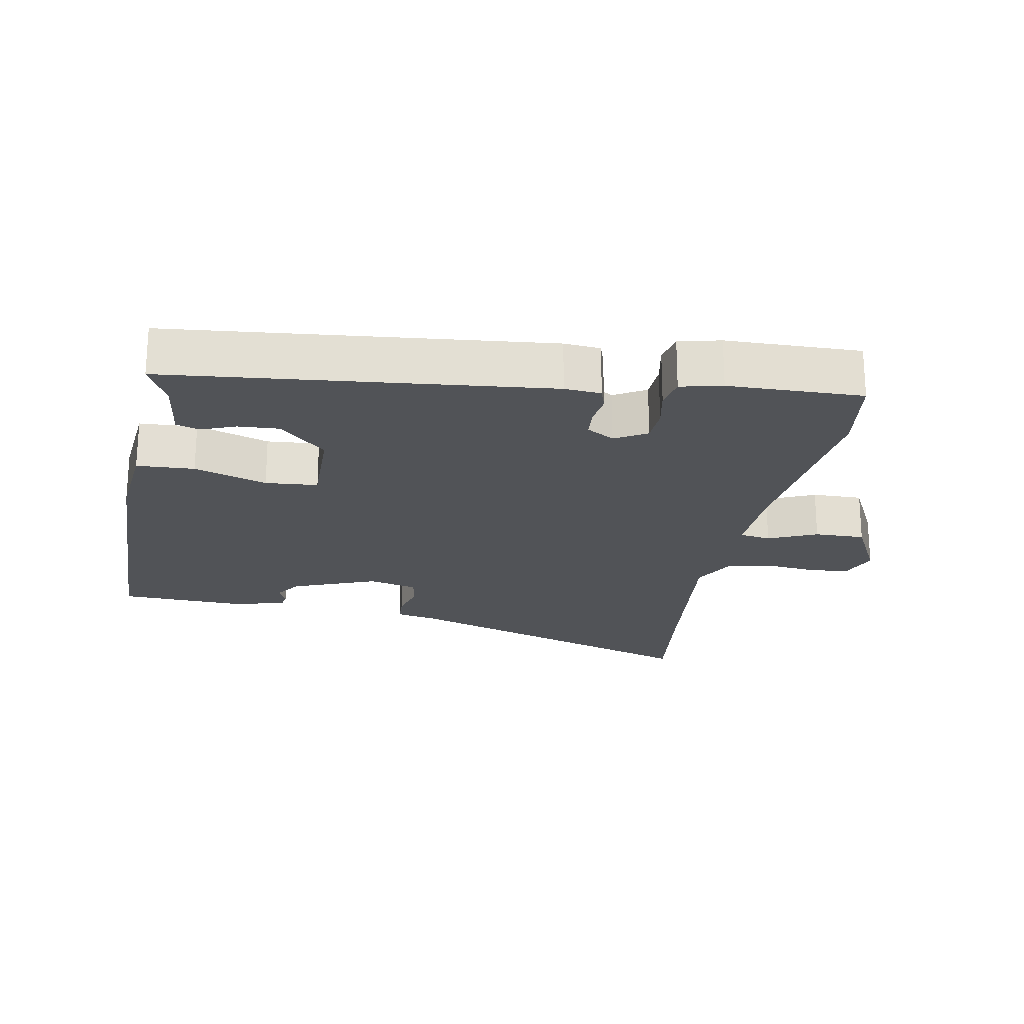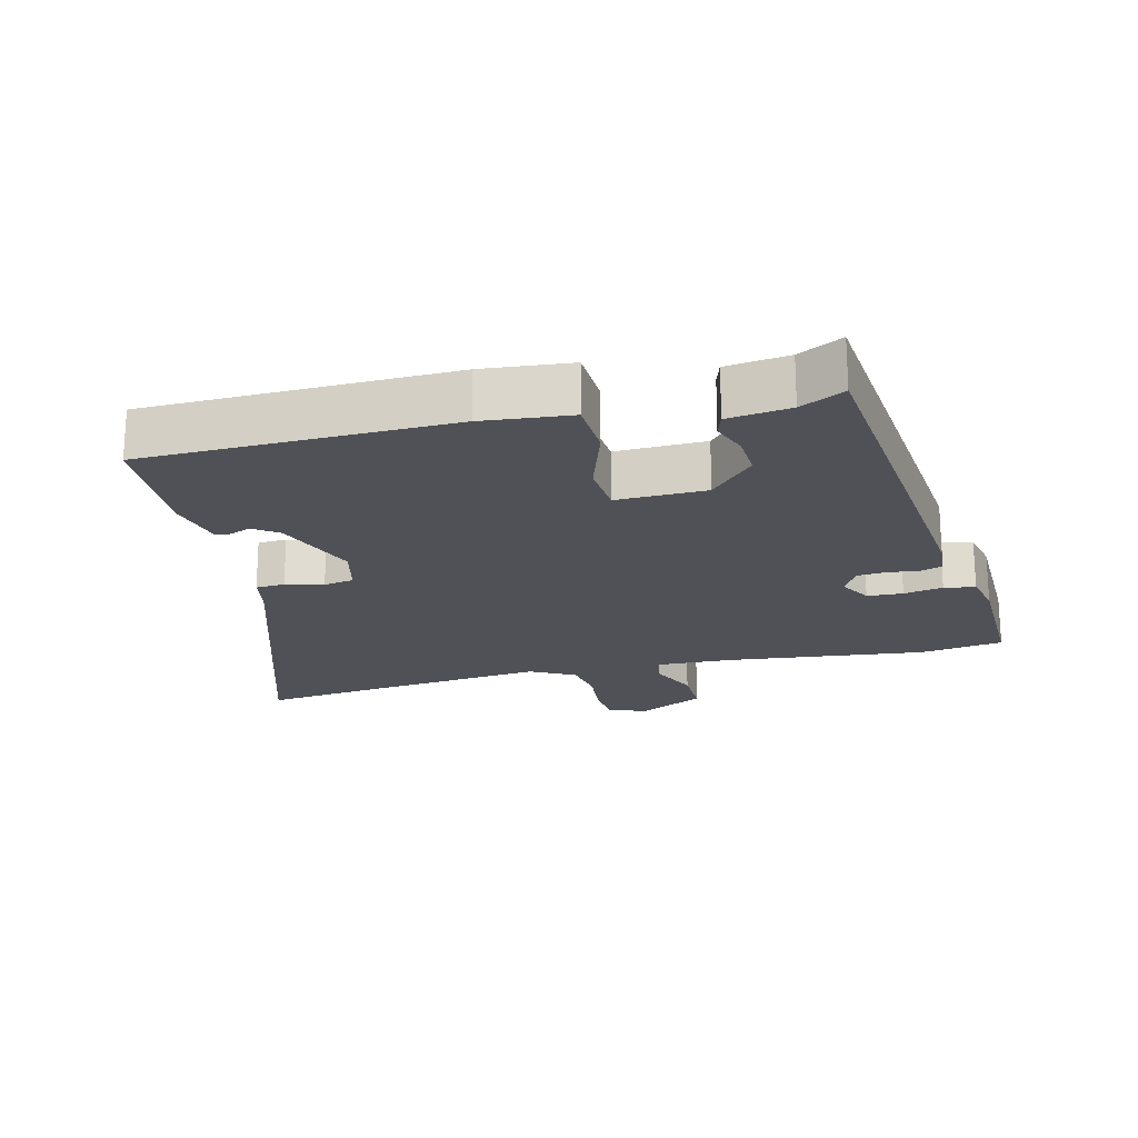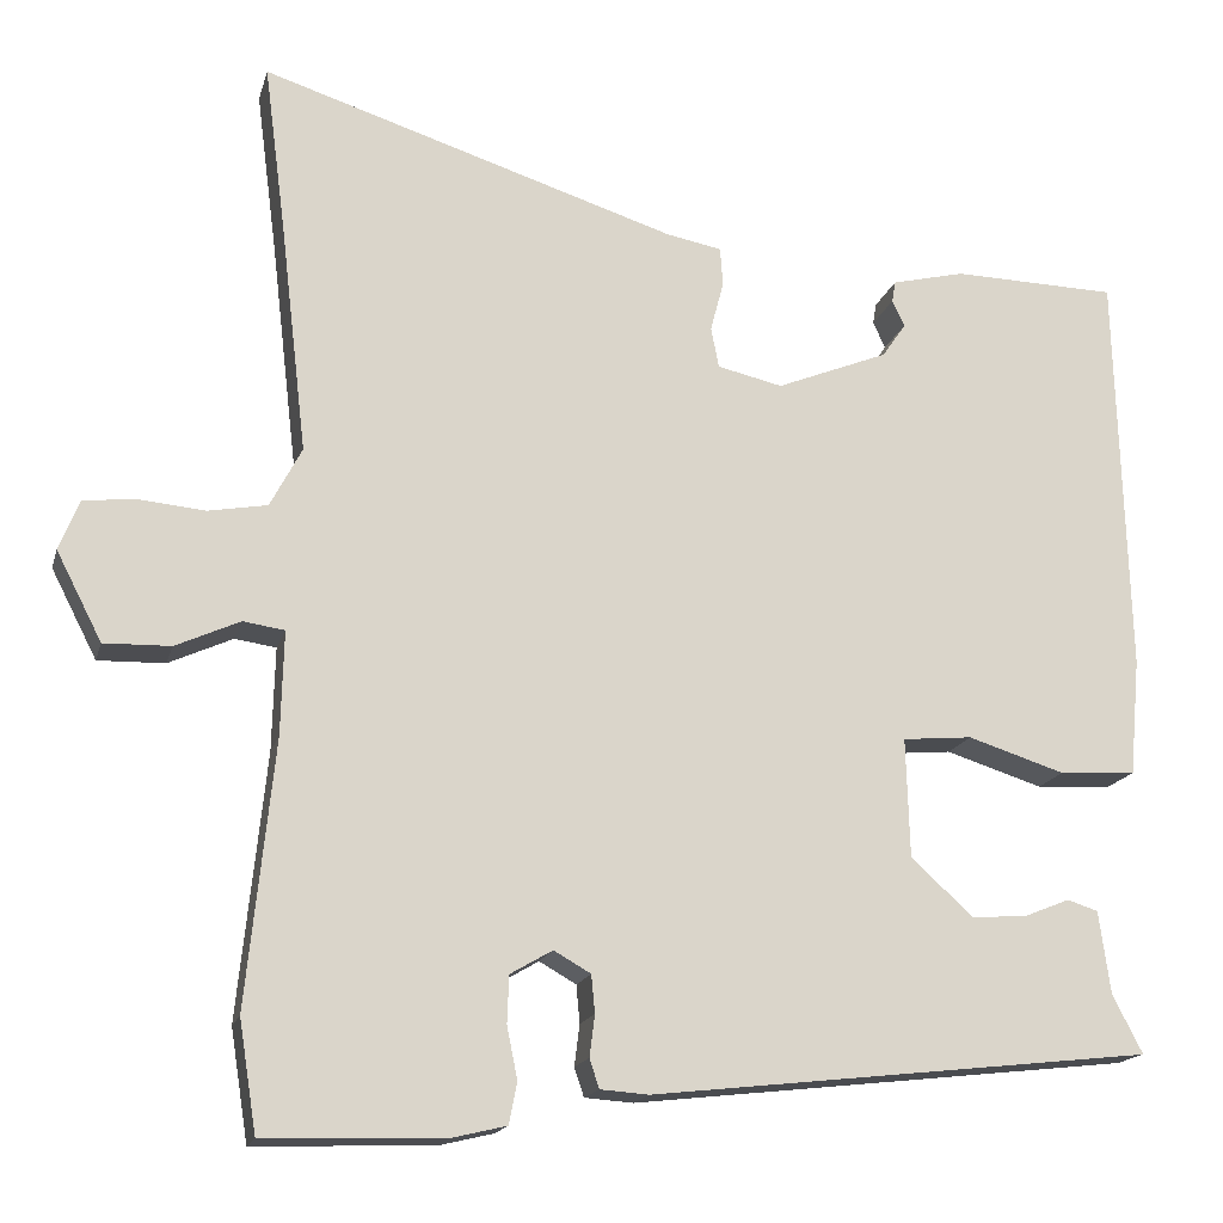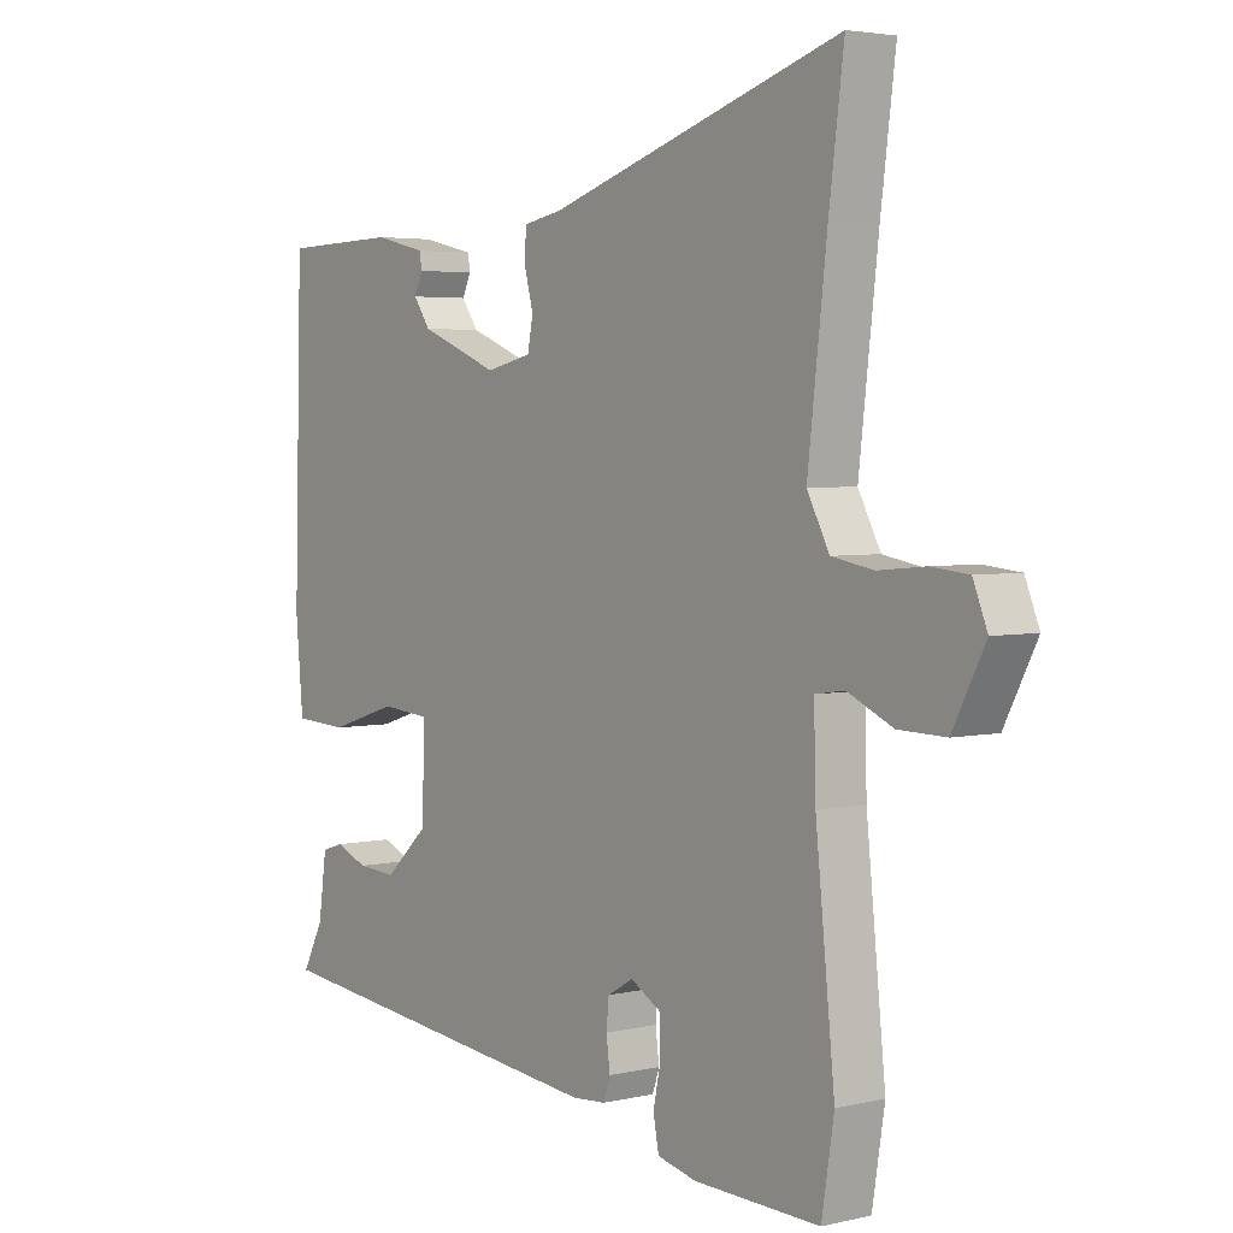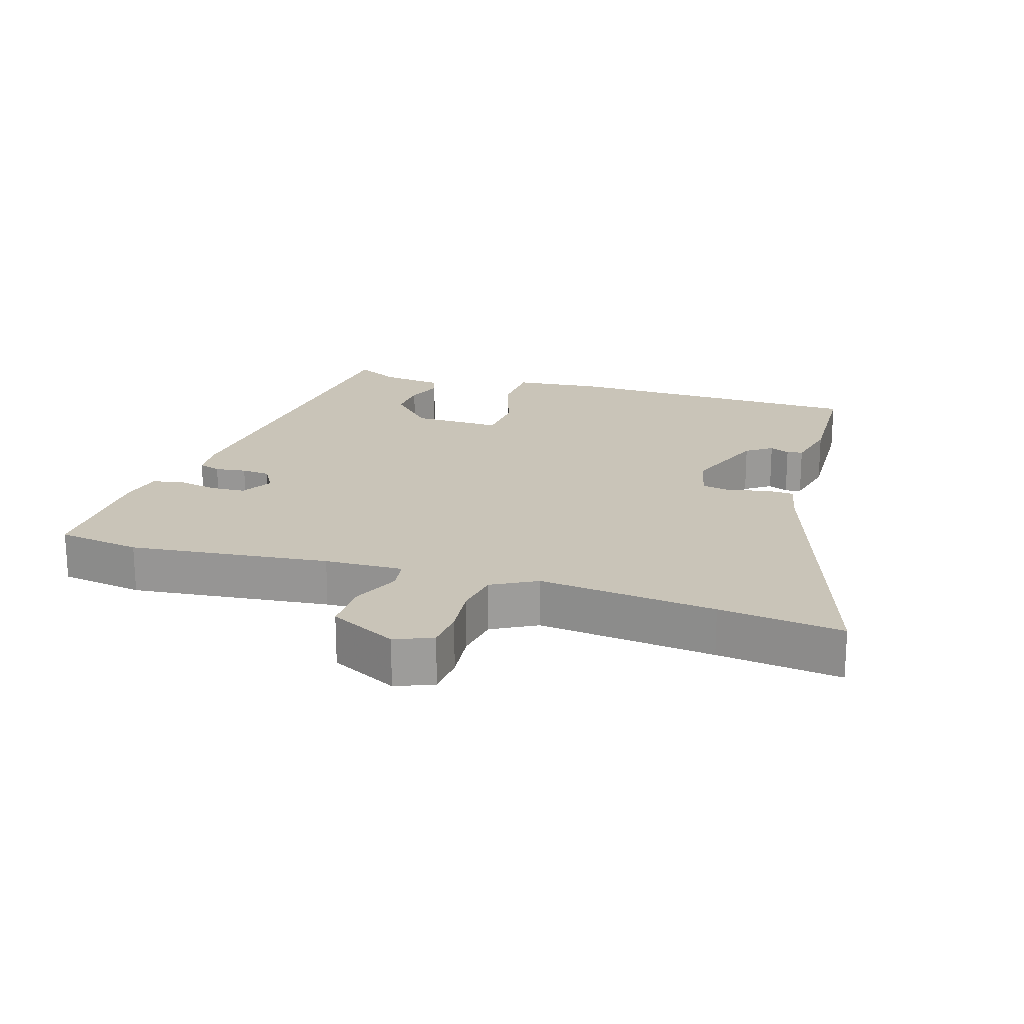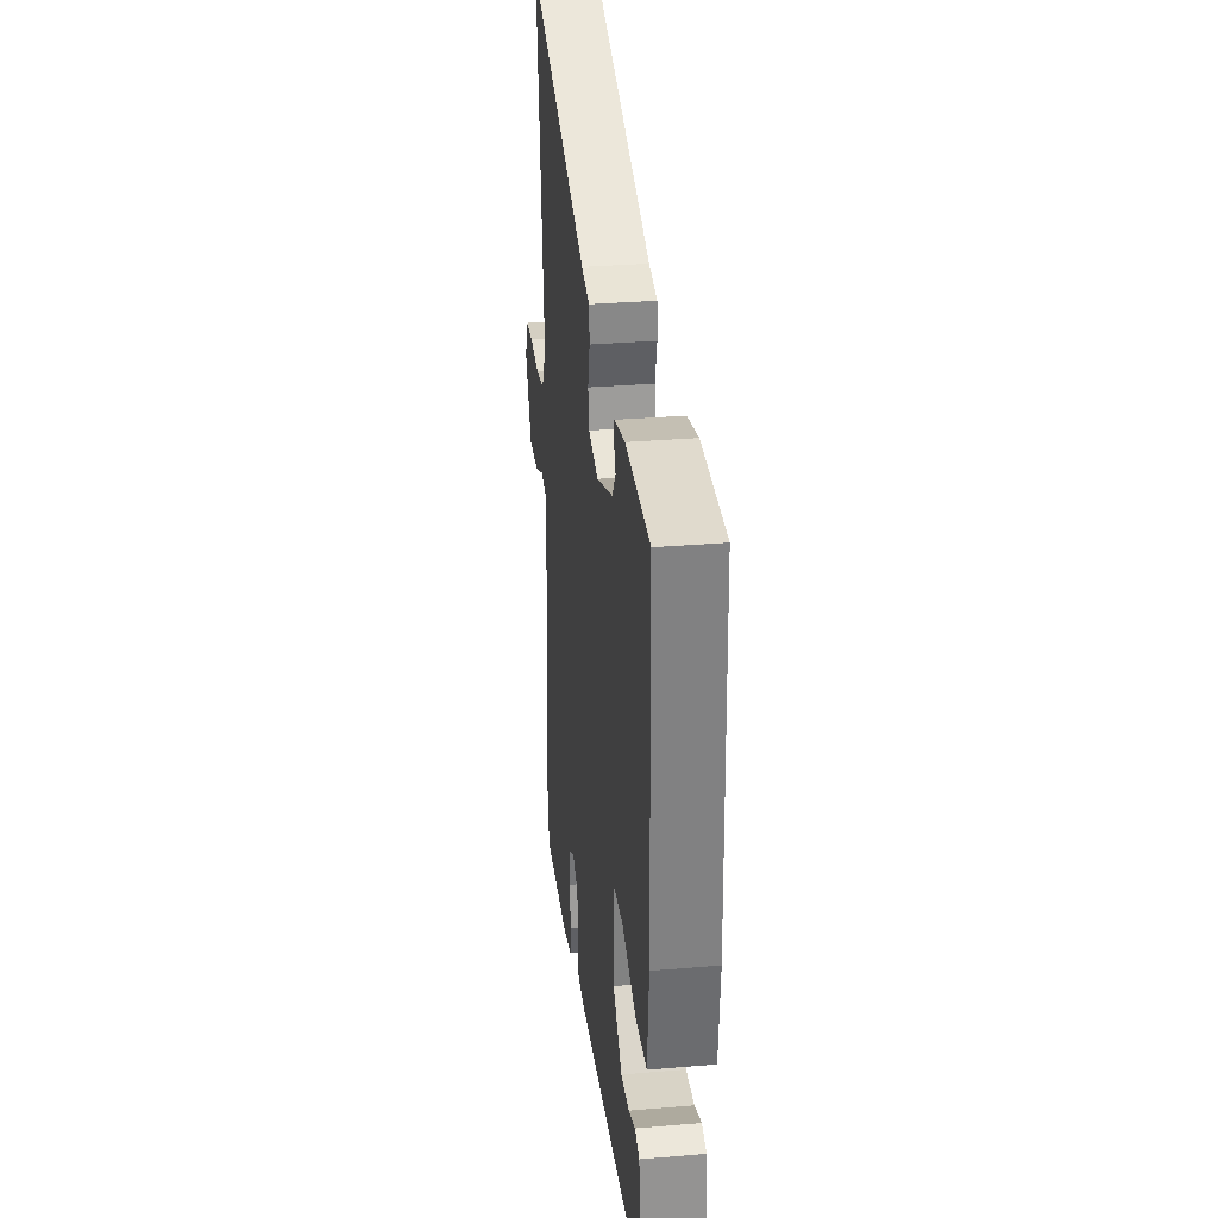
<metadata>
{"format":"obj","ext":"obj","renderer":"f3d","projection":"perspective","resolution":1024,"background":"white","views":[{"elev":-22.0,"azim":169.0,"up":"+Y"},{"elev":-20.4,"azim":103.4,"up":"+Y"},{"elev":-16.7,"azim":-14.0,"up":"+Z"},{"elev":3.7,"azim":-127.8,"up":"+Z"},{"elev":20.1,"azim":-73.3,"up":"+Y"},{"elev":31.5,"azim":83.2,"up":"+Z"}]}
</metadata>
<code>
v -0.493 0.07 -0.543
v -0.513 0.07 -0.417
v -0.482 0.07 -0.116
v -0.479 0.07 0.002
v -0.526 0.07 0.009
v -0.599 0.07 -0.024
v -0.675 0.07 -0.026
v -0.727 0.07 0.075
v -0.704 0.07 0.132
v -0.644 0.07 0.138
v -0.569 0.07 0.131
v -0.502 0.07 0.143
v -0.466 0.07 0.211
v -0.497 0.07 0.478
v -0.521 0.07 0.664
v -0.048 0.07 0.513
v 0.015 0.07 0.501
v 0.018 0.07 0.457
v 0.003 0.07 0.4
v 0.012 0.07 0.354
v 0.086 0.07 0.337
v 0.213 0.07 0.388
v 0.24 0.07 0.427
v 0.226 0.07 0.457
v 0.23 0.07 0.481
v 0.313 0.07 0.501
v 0.5 0.07 0.496
v 0.513 0.07 0.034
v 0.501 0.07 -0.099
v 0.414 0.07 -0.104
v 0.304 0.07 -0.069
v 0.225 0.07 -0.076
v 0.229 0.07 -0.211
v 0.299 0.07 -0.276
v 0.362 0.07 -0.272
v 0.414 0.07 -0.251
v 0.449 0.07 -0.262
v 0.462 0.07 -0.356
v 0.496 0.07 -0.422
v -0.074 0.07 -0.485
v -0.129 0.07 -0.481
v -0.14 0.07 -0.448
v -0.134 0.07 -0.401
v -0.138 0.07 -0.358
v -0.18 0.07 -0.334
v -0.228 0.07 -0.362
v -0.23 0.07 -0.416
v -0.218 0.07 -0.475
v -0.227 0.07 -0.522
v -0.29 0.07 -0.537
v -0.493 0 -0.543
v -0.513 0 -0.417
v -0.482 0 -0.116
v -0.479 0 0.002
v -0.526 0 0.009
v -0.599 0 -0.024
v -0.675 0 -0.026
v -0.727 0 0.075
v -0.704 0 0.132
v -0.644 0 0.138
v -0.569 0 0.131
v -0.502 0 0.143
v -0.466 0 0.211
v -0.497 0 0.478
v -0.521 0 0.664
v -0.048 0 0.513
v 0.015 0 0.501
v 0.018 0 0.457
v 0.003 0 0.4
v 0.012 0 0.354
v 0.086 0 0.337
v 0.213 0 0.388
v 0.24 0 0.427
v 0.226 0 0.457
v 0.23 0 0.481
v 0.313 0 0.501
v 0.5 0 0.496
v 0.513 0 0.034
v 0.501 0 -0.099
v 0.414 0 -0.104
v 0.304 0 -0.069
v 0.225 0 -0.076
v 0.229 0 -0.211
v 0.299 0 -0.276
v 0.362 0 -0.272
v 0.414 0 -0.251
v 0.449 0 -0.262
v 0.462 0 -0.356
v 0.496 0 -0.422
v -0.074 0 -0.485
v -0.129 0 -0.481
v -0.14 0 -0.448
v -0.134 0 -0.401
v -0.138 0 -0.358
v -0.18 0 -0.334
v -0.228 0 -0.362
v -0.23 0 -0.416
v -0.218 0 -0.475
v -0.227 0 -0.522
v -0.29 0 -0.537
f 47 48 49 50
f 46 47 50 1
f 40 41 42 43
f 38 39 40 43
f 38 43 44
f 35 36 37 38
f 34 35 38 44
f 33 34 44 45
f 28 29 30 31
f 28 31 32
f 27 28 32
f 26 27 32
f 23 24 25 26
f 22 23 26 32
f 21 22 32
f 20 21 32 33
f 16 17 18 19
f 14 15 16 19
f 13 14 19 20
f 12 13 20 33
f 8 9 10 11
f 5 6 7 8
f 4 5 8 11
f 46 1 2 3
f 45 46 3 4
f 12 33 45
f 4 11 12 45
f 100 99 98 97
f 51 100 97 96
f 93 92 91 90
f 93 90 89 88
f 94 93 88
f 88 87 86 85
f 94 88 85 84
f 95 94 84 83
f 81 80 79 78
f 82 81 78
f 82 78 77
f 82 77 76
f 76 75 74 73
f 82 76 73 72
f 82 72 71
f 83 82 71 70
f 69 68 67 66
f 69 66 65 64
f 70 69 64 63
f 83 70 63 62
f 61 60 59 58
f 58 57 56 55
f 61 58 55 54
f 53 52 51 96
f 54 53 96 95
f 95 83 62
f 95 62 61 54
f 1 51 52 2
f 2 52 53 3
f 3 53 54 4
f 4 54 55 5
f 5 55 56 6
f 6 56 57 7
f 7 57 58 8
f 8 58 59 9
f 9 59 60 10
f 10 60 61 11
f 11 61 62 12
f 12 62 63 13
f 13 63 64 14
f 14 64 65 15
f 15 65 66 16
f 16 66 67 17
f 17 67 68 18
f 18 68 69 19
f 19 69 70 20
f 20 70 71 21
f 21 71 72 22
f 22 72 73 23
f 23 73 74 24
f 24 74 75 25
f 25 75 76 26
f 26 76 77 27
f 27 77 78 28
f 28 78 79 29
f 29 79 80 30
f 30 80 81 31
f 31 81 82 32
f 32 82 83 33
f 33 83 84 34
f 34 84 85 35
f 35 85 86 36
f 36 86 87 37
f 37 87 88 38
f 38 88 89 39
f 39 89 90 40
f 40 90 91 41
f 41 91 92 42
f 42 92 93 43
f 43 93 94 44
f 44 94 95 45
f 45 95 96 46
f 46 96 97 47
f 47 97 98 48
f 48 98 99 49
f 49 99 100 50
f 50 100 51 1

</code>
